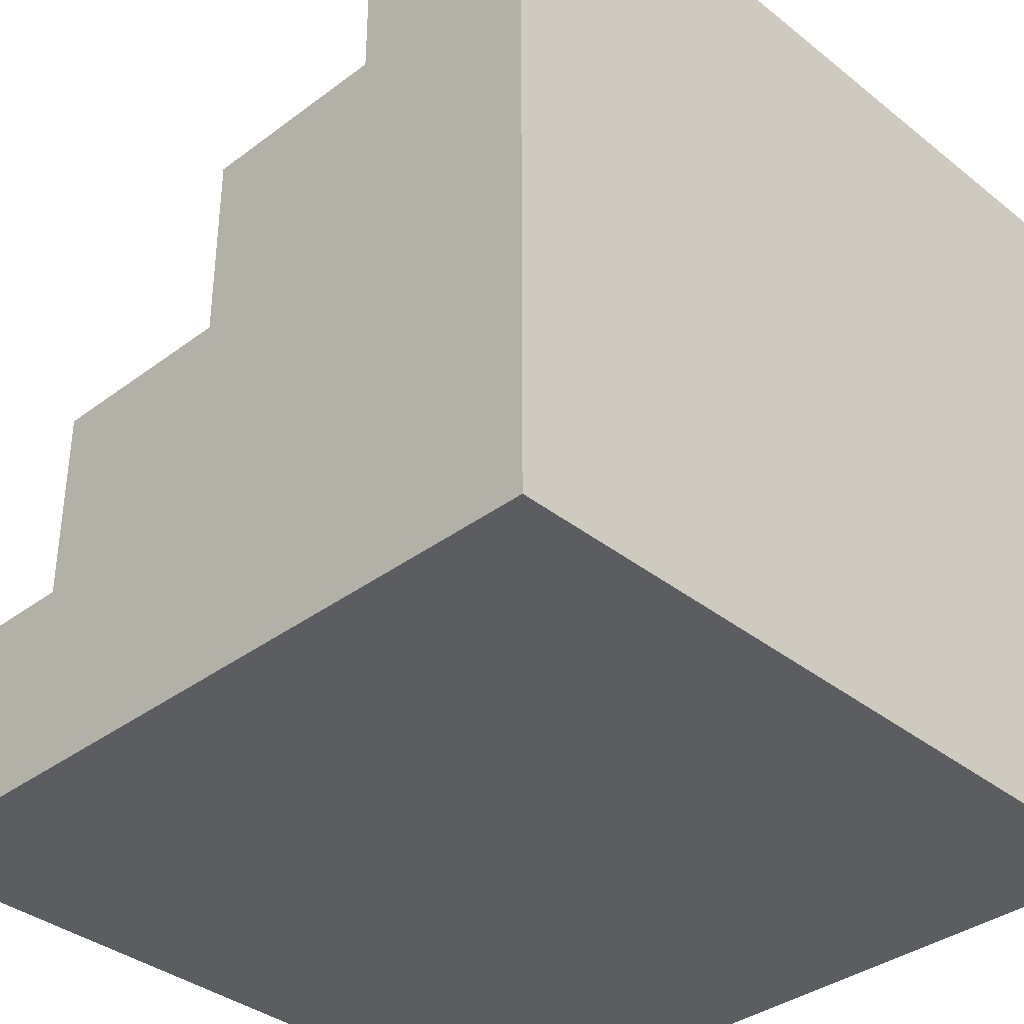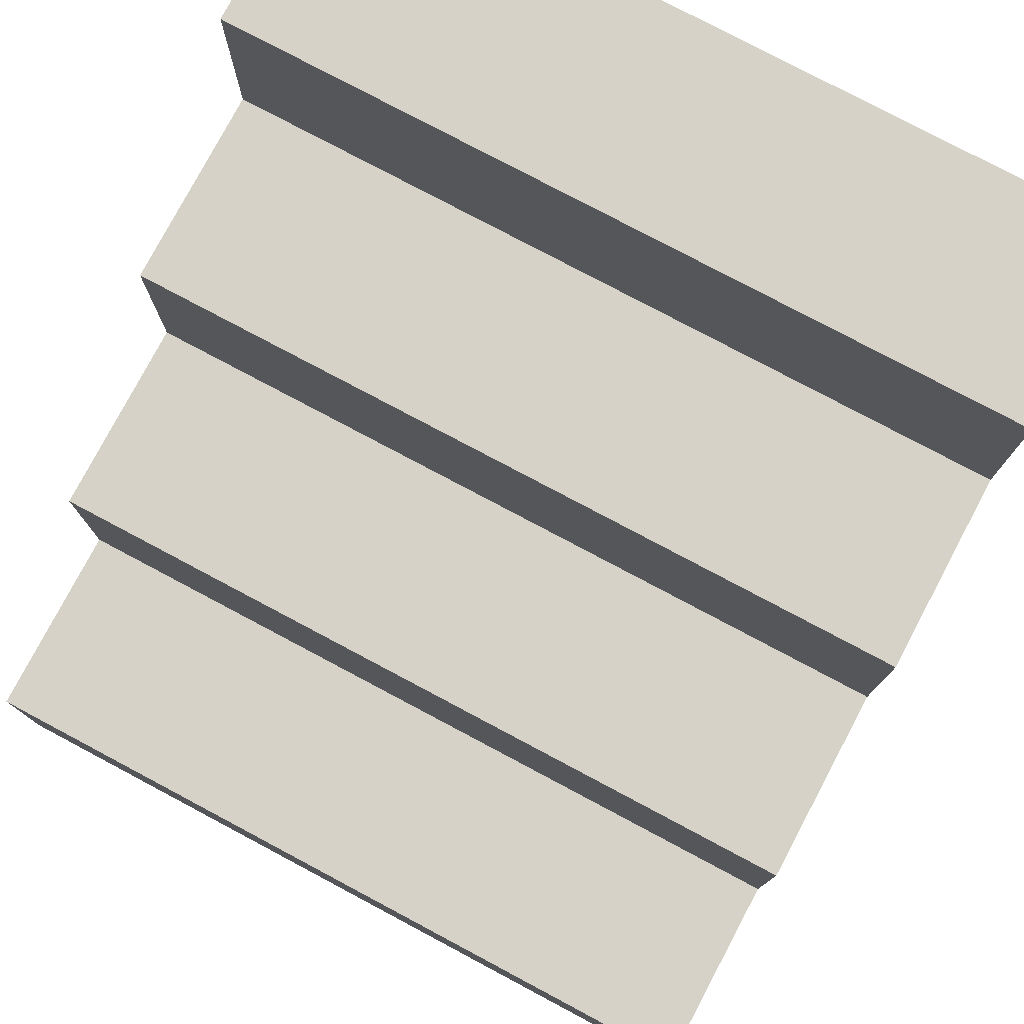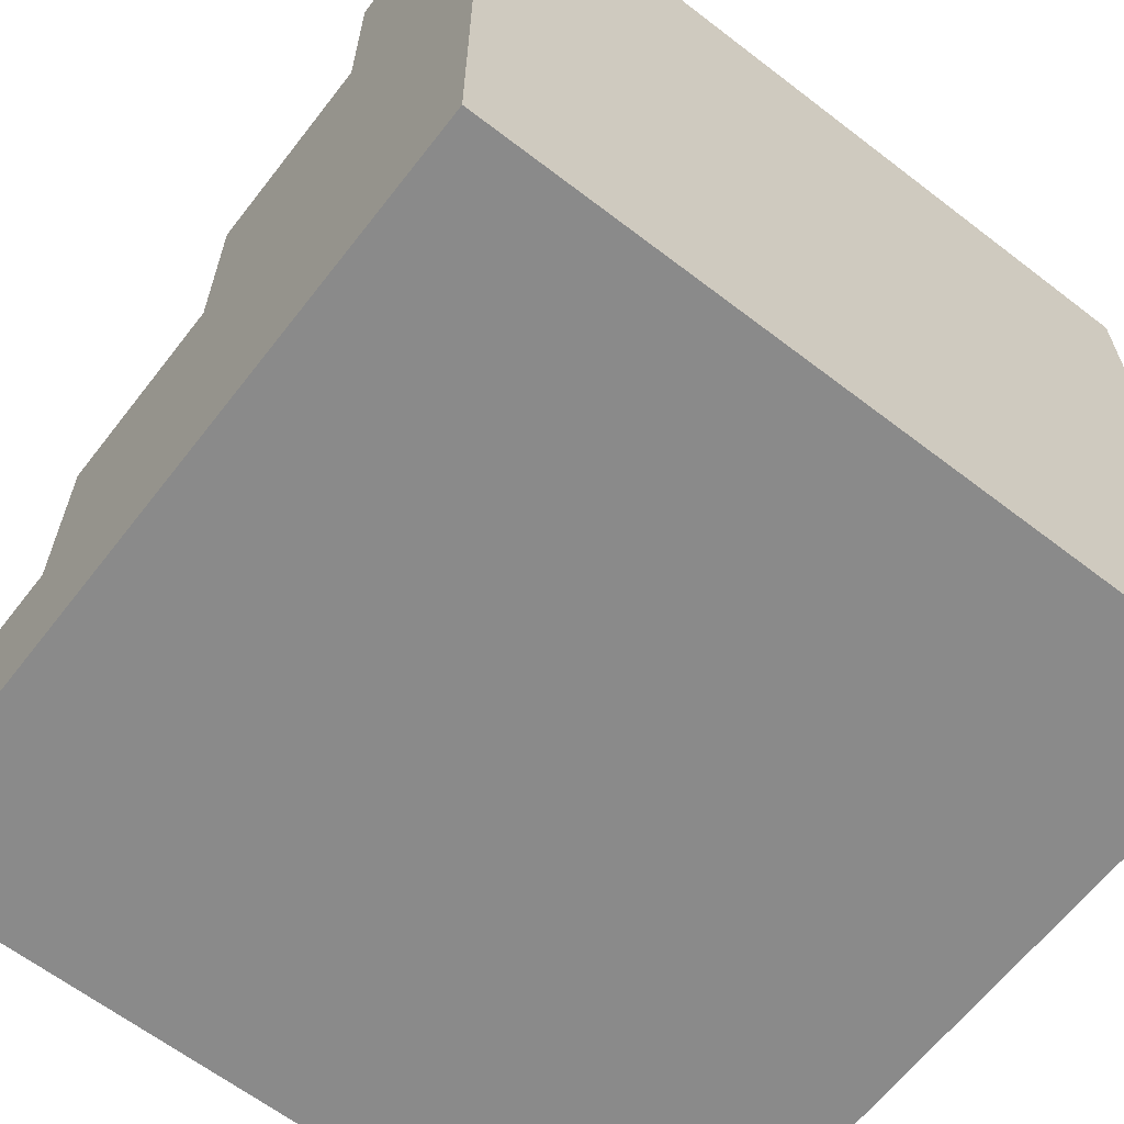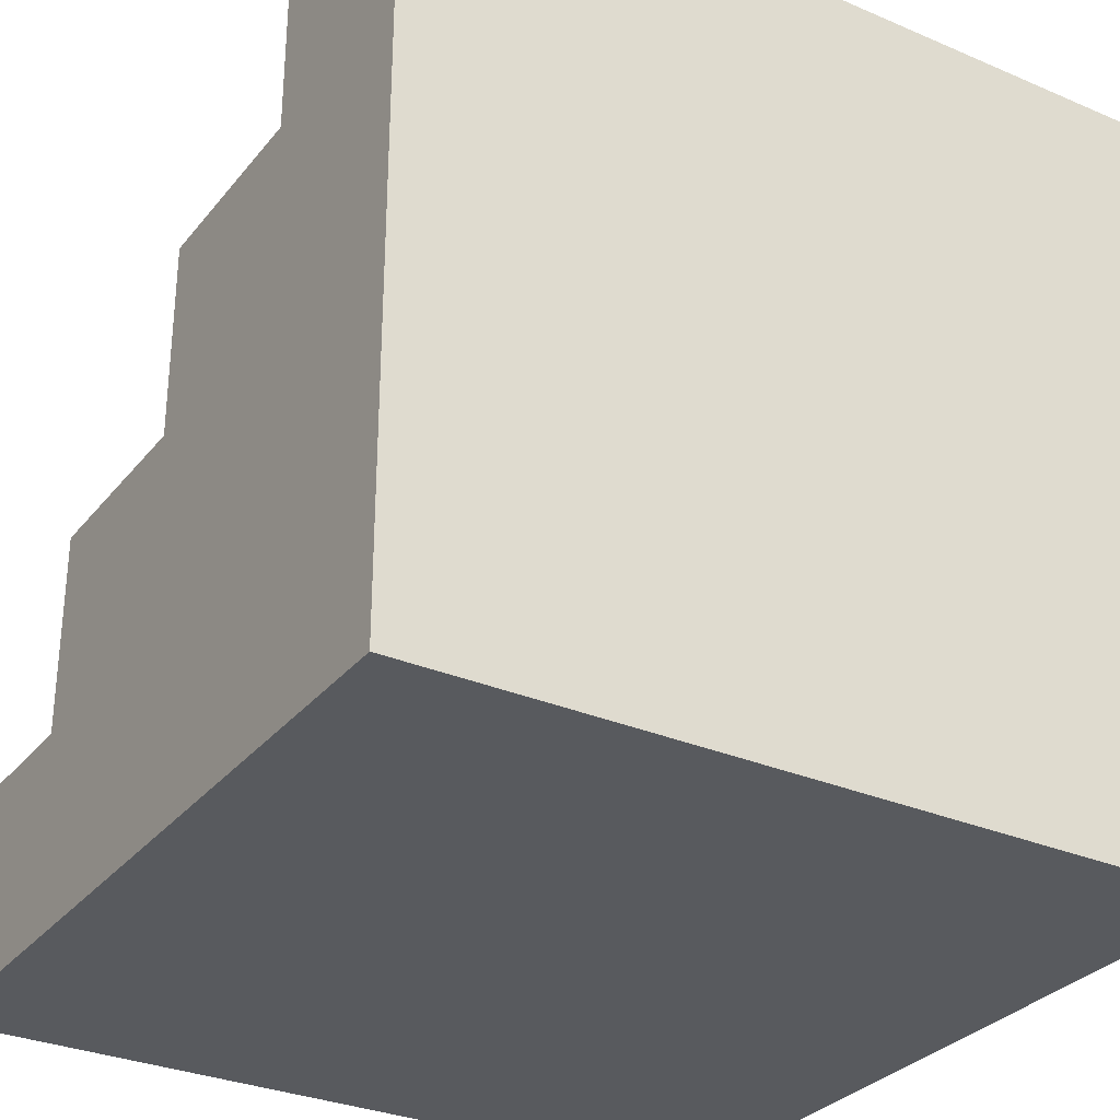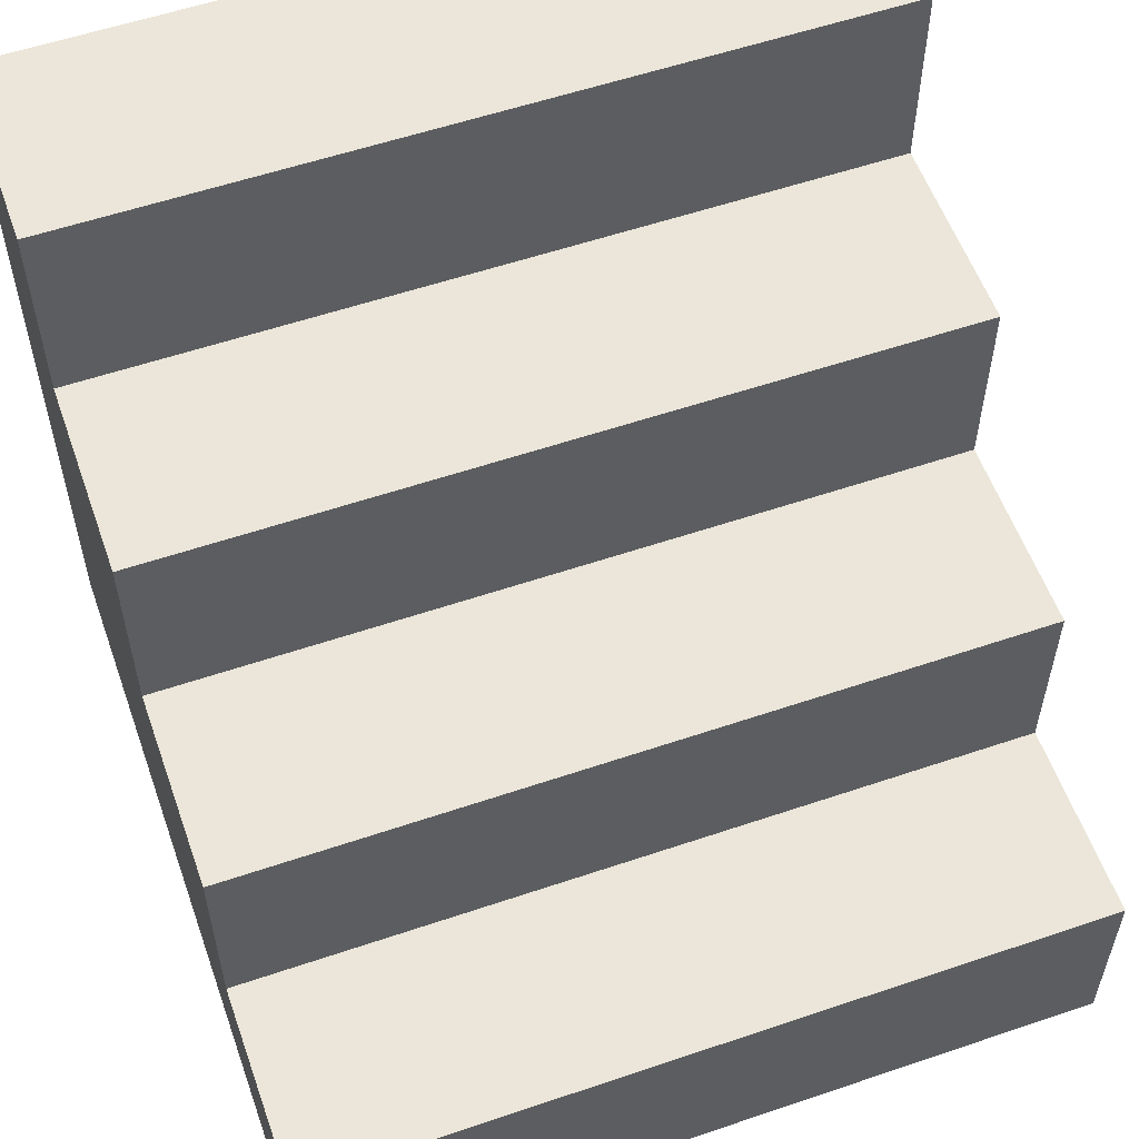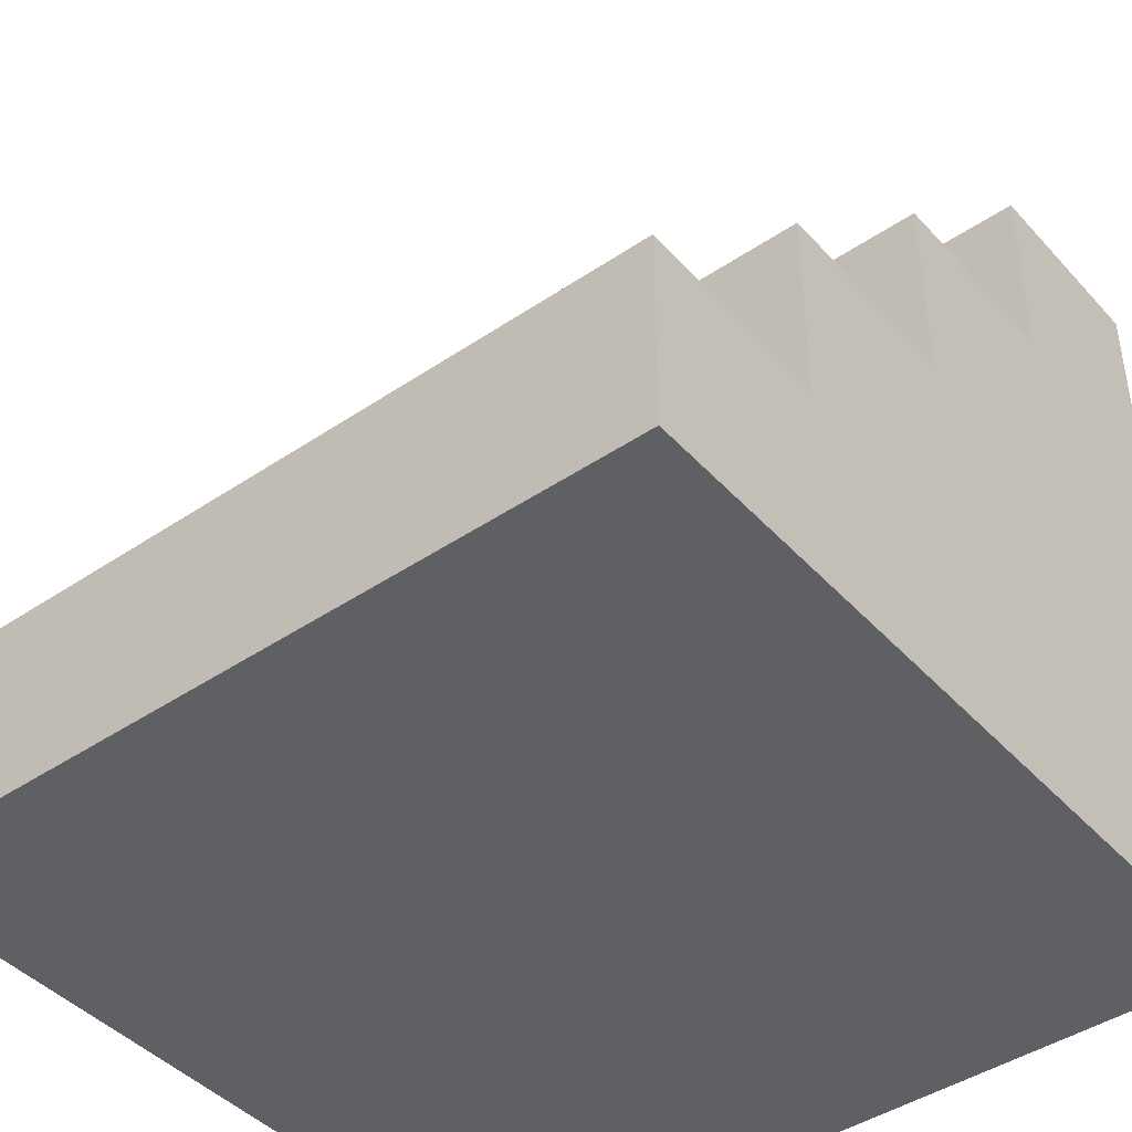
<metadata>
{"format":"obj","ext":"obj","renderer":"f3d","projection":"perspective","resolution":1024,"background":"white","views":[{"elev":-36.4,"azim":134.2,"up":"+Y"},{"elev":78.2,"azim":-152.0,"up":"+Z"},{"elev":-63.6,"azim":-37.8,"up":"+Z"},{"elev":-30.7,"azim":148.4,"up":"+Y"},{"elev":56.8,"azim":160.5,"up":"+Z"},{"elev":-43.4,"azim":38.6,"up":"+Y"}]}
</metadata>
<code>
g default
v -0 0 1
v 1 0 1
v -0 1 -0
v 1 1 -0
v -0 0 -0
v 1 0 -0
v 1 0 0.75
v -0 0 0.75
v 1 0 0.5
v -0 0 0.5
v -0 1 0.25
v 1 1 0.25
v 1 0 0.25
v -0 0 0.25
v -0 0.25 1
v 1 0.25 1
v 1 0.25 0.75
v -0 0.25 0.75
v 1 0.5 0.75
v 1 0.5 0.5
v -0 0.5 0.5
v -0 0.5 0.75
v 1 0.75 0.5
v 1 0.75 0.25
v -0 0.75 0.25
v -0 0.75 0.5
g p_Stairs_1x1
f 11 12 4 3
f 5 3 4 6
f 14 5 6 13 9 7 2 1 8 10
f 4 13 6
f 25 11 3 14
f 1 2 16 15
f 2 7 17
f 15 18 1
f 9 20 7
f 18 22 21 8
f 13 24 9
f 21 26 25 10
f 16 17 18 15
f 22 18 17 19
f 19 20 21 22
f 26 21 20 23
f 23 24 25 26
f 24 12 11 25
f 1 18 8
f 2 17 16
f 7 20 19 17
f 9 24 23 20
f 4 12 24 13
f 8 21 10
f 10 25 14
f 14 3 5

</code>
